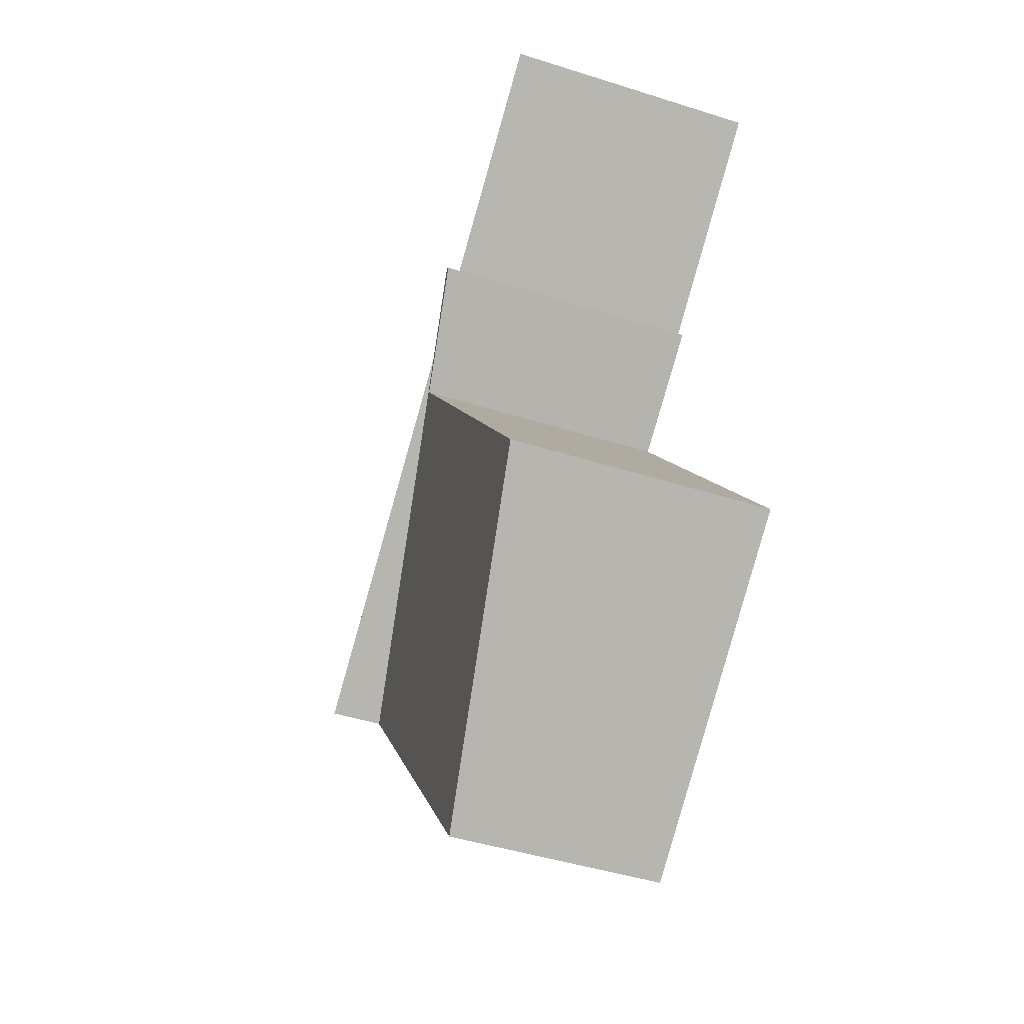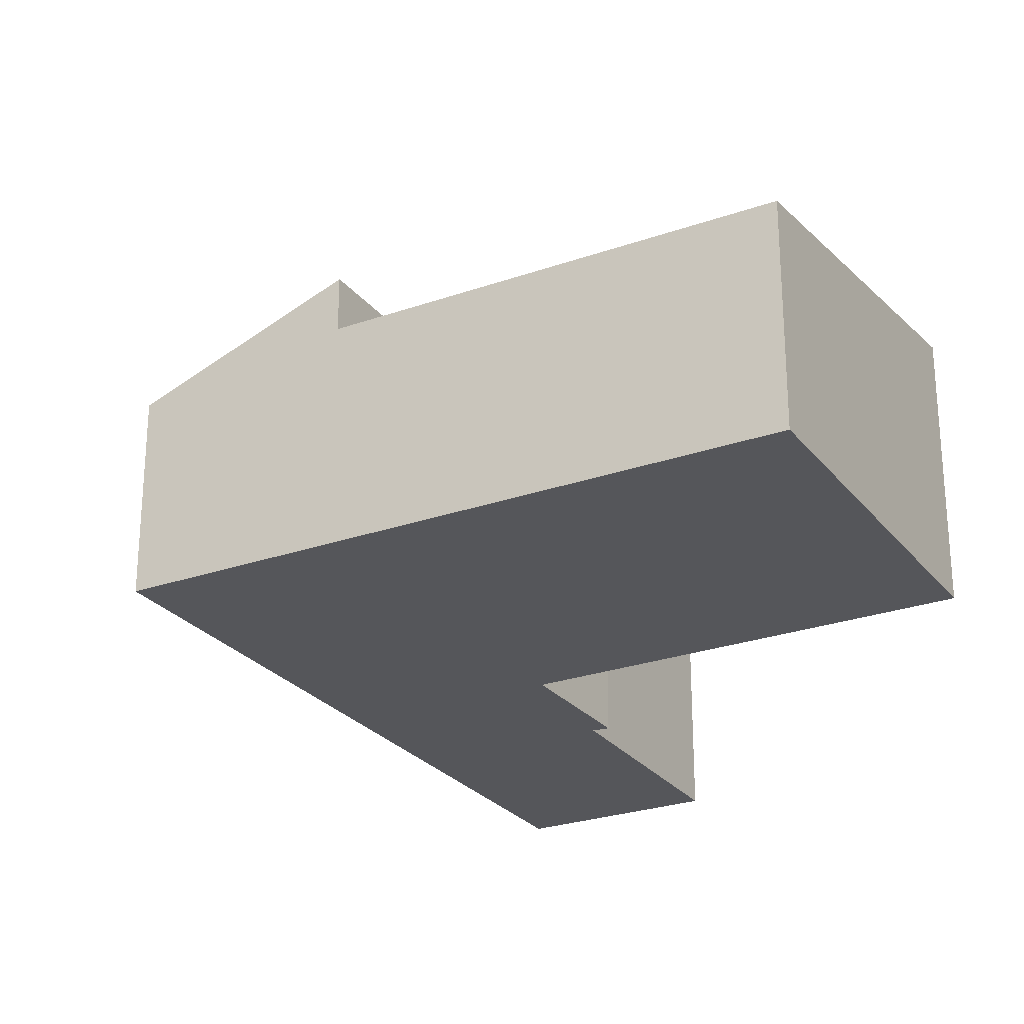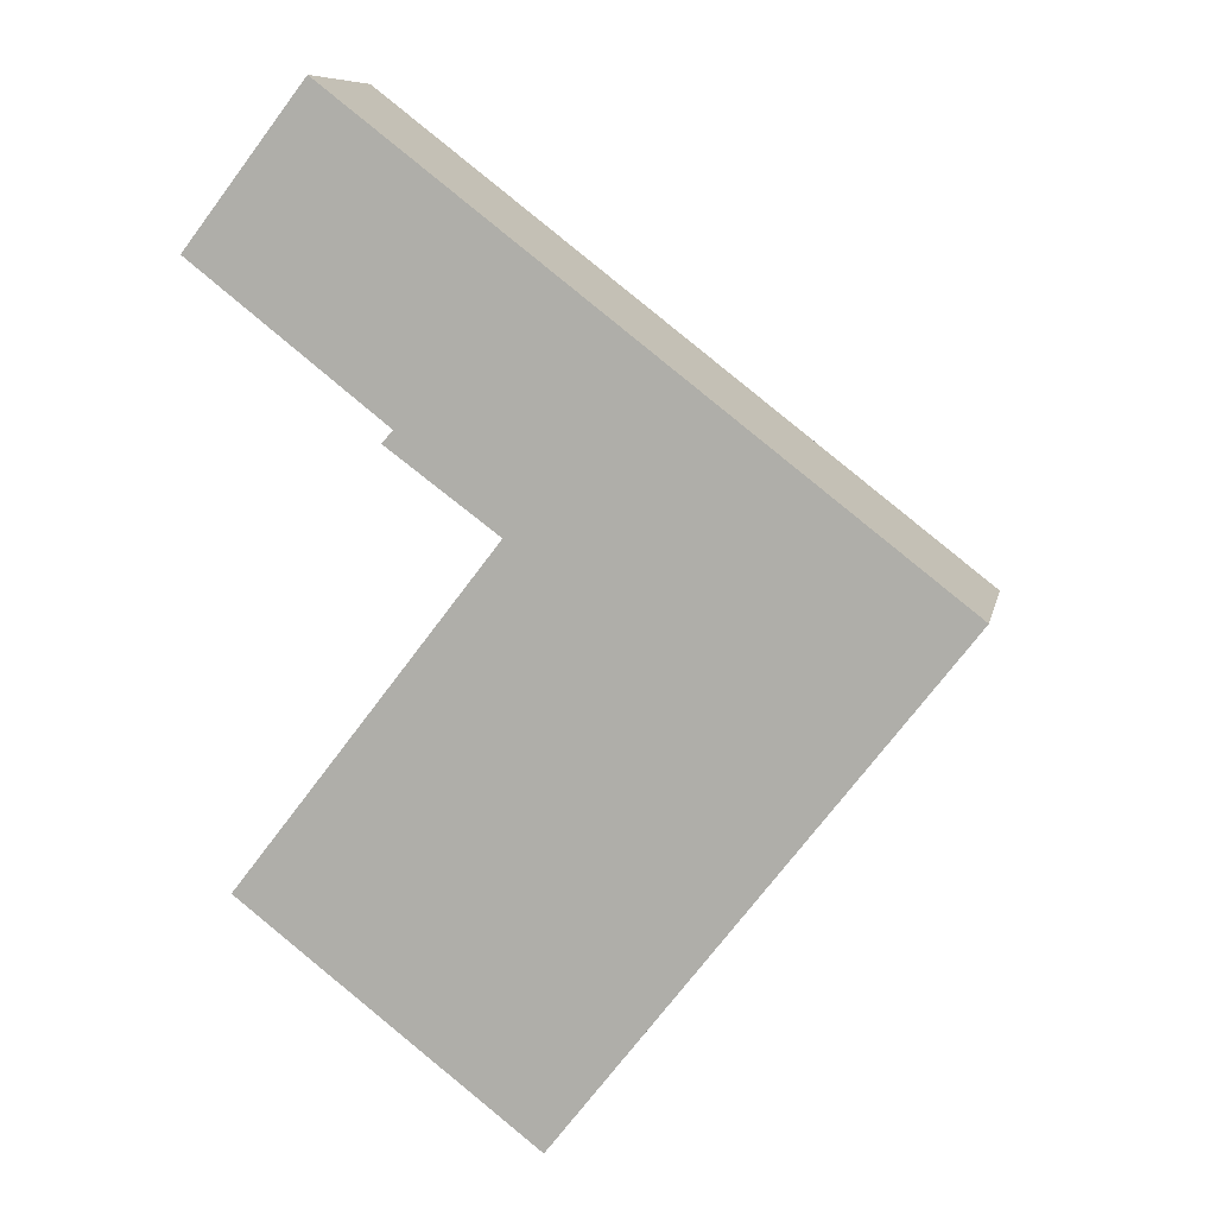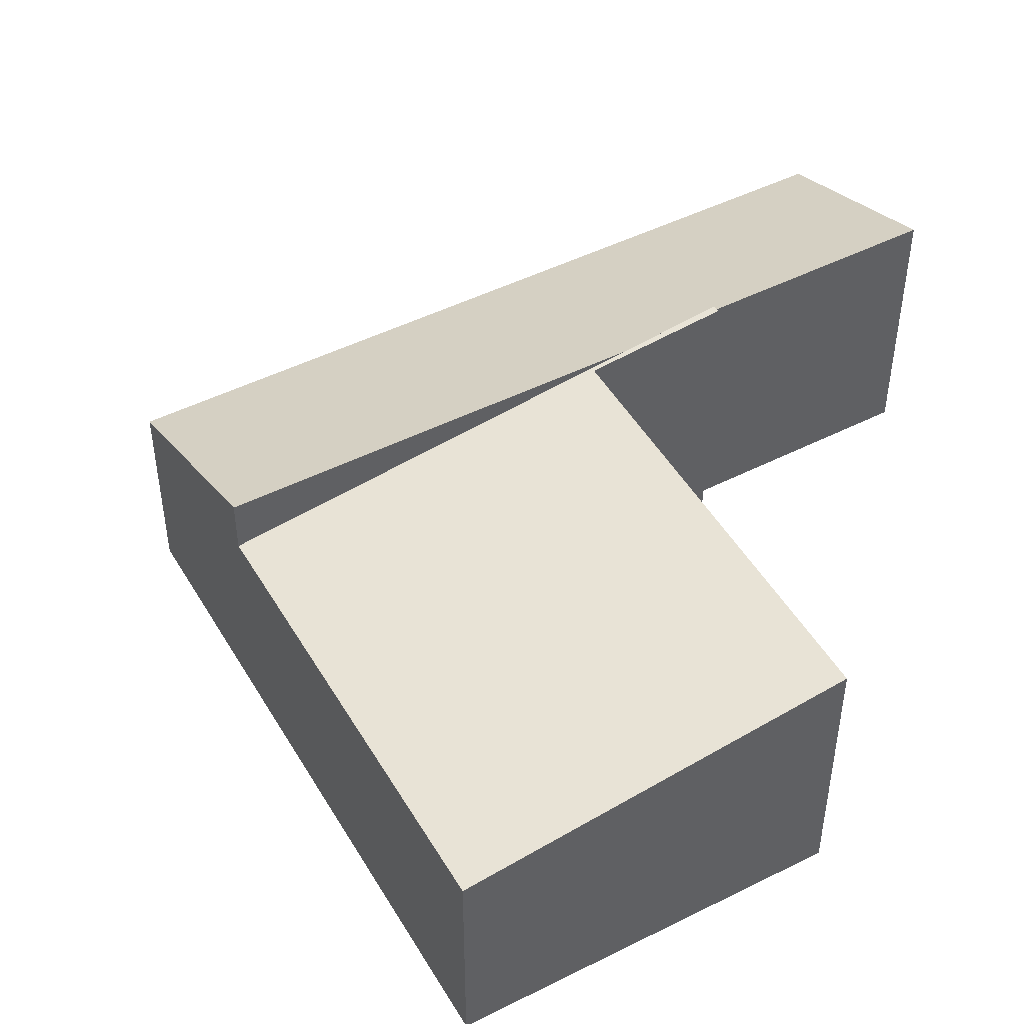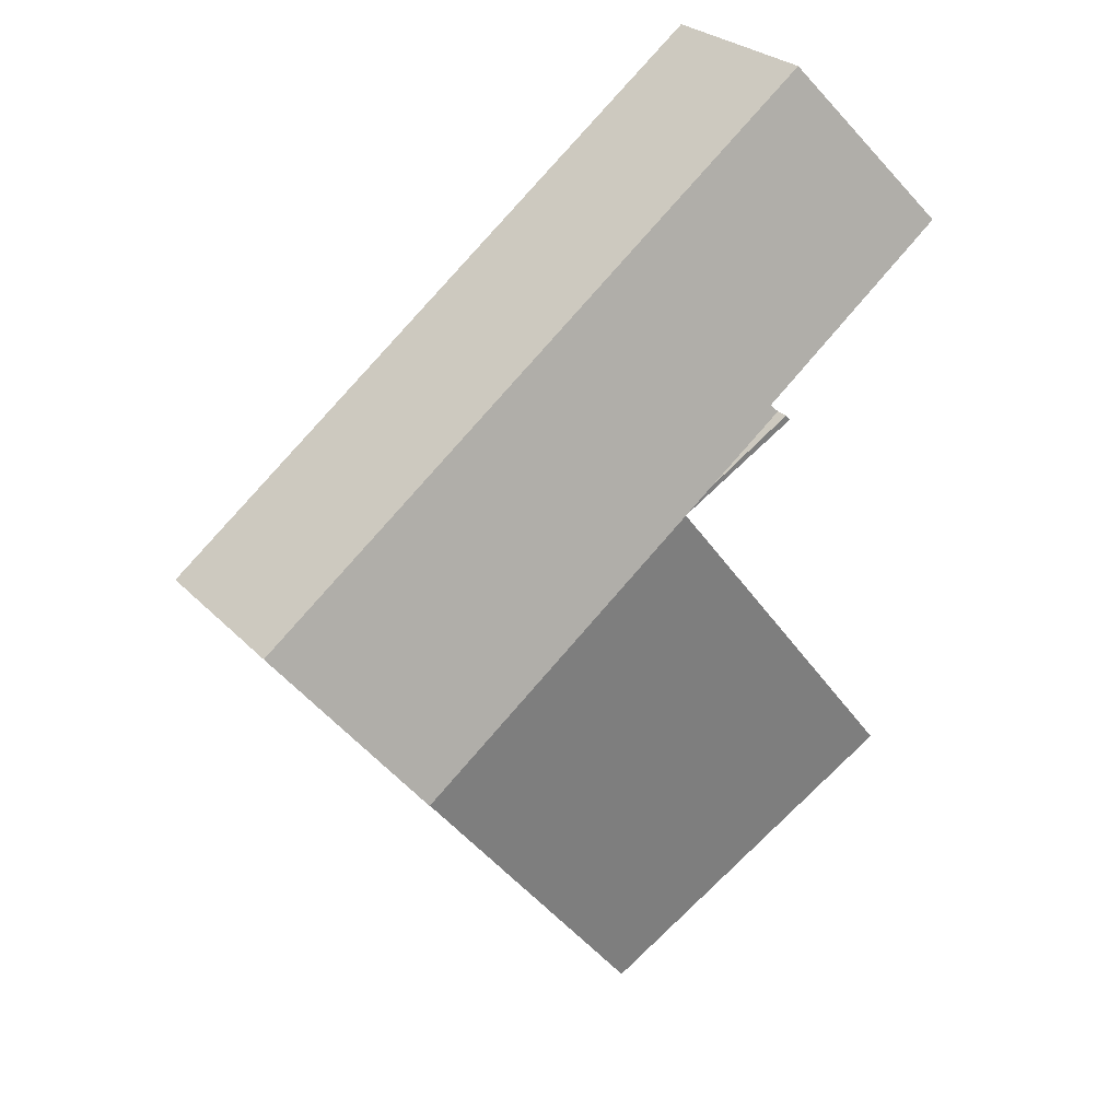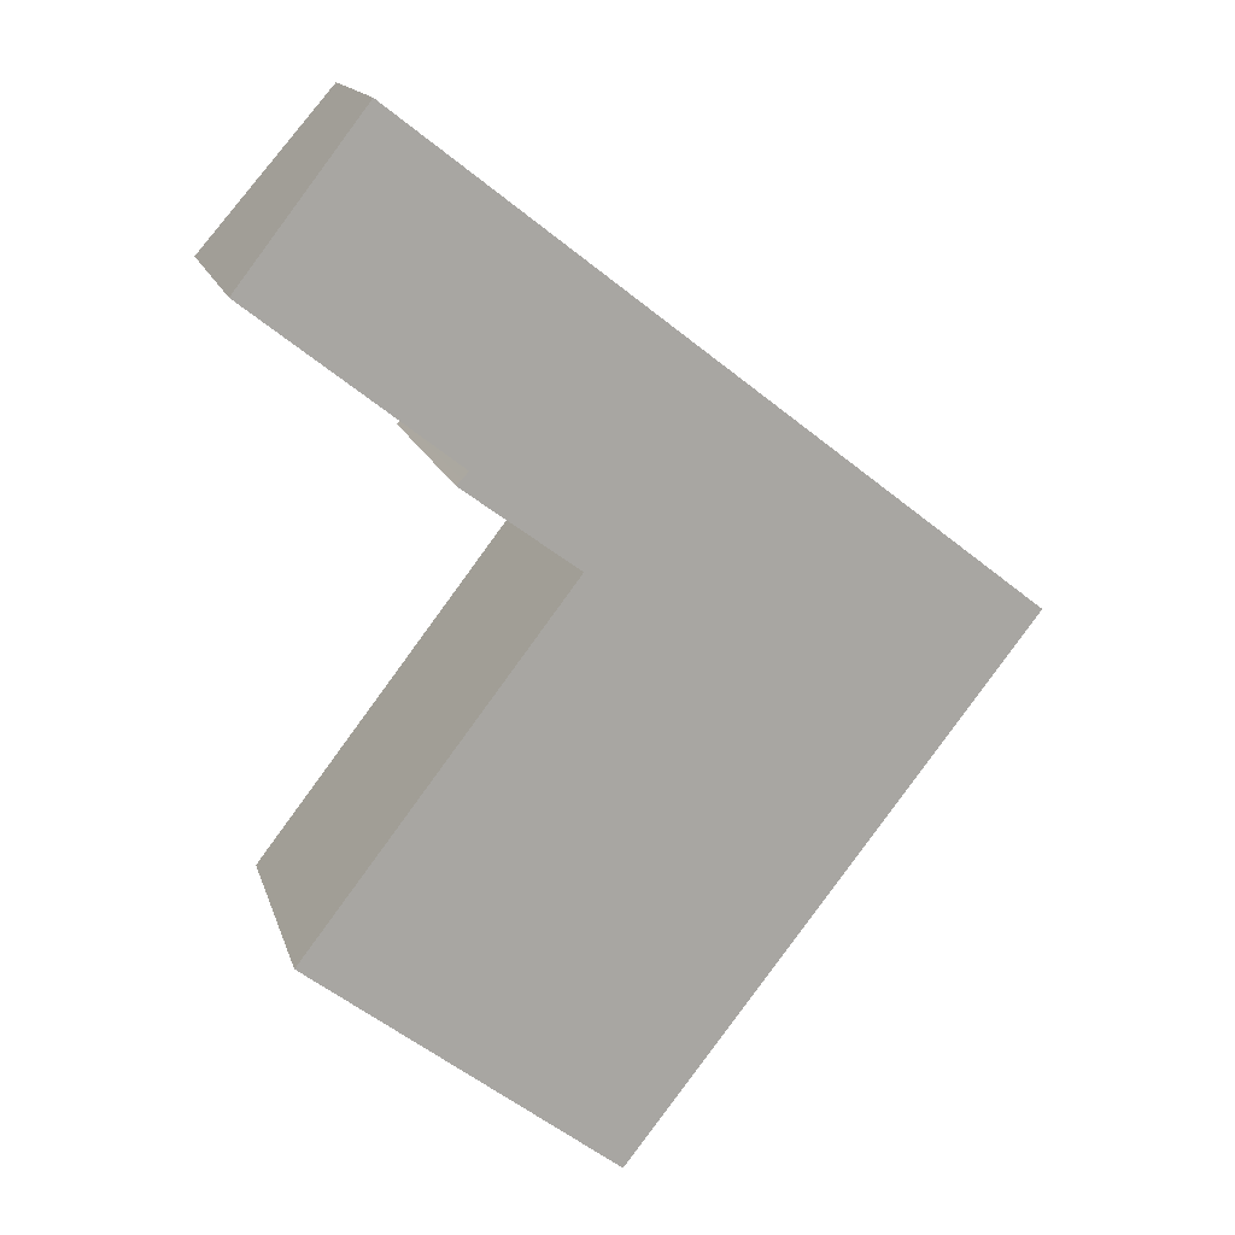
<metadata>
{"format":"obj","ext":"obj","renderer":"f3d","projection":"perspective","resolution":1024,"background":"white","views":[{"elev":-45.1,"azim":-110.2,"up":"+Z"},{"elev":-26.0,"azim":157.0,"up":"+Y"},{"elev":9.1,"azim":11.4,"up":"+Z"},{"elev":47.9,"azim":-171.5,"up":"+Y"},{"elev":27.0,"azim":146.7,"up":"+Z"},{"elev":15.4,"azim":-14.9,"up":"+Z"}]}
</metadata>
<code>
v  2.38 3.367 -2.025
v  2.462 3.324 -1.939
v  3.374 3.367 -2.798
v  9.116 2.41 -3.918
v  7.498 3.367 -6.001
v  3.911 2.41 0.125
v  2.367 3.324 -1.864
v  0 3.317 2.031e-16
v  1.533 2.41 1.972
v  9.116 2.399e-16 -3.918
v  3.911 -7.654e-18 0.125
v  1.533 -1.207e-16 1.972
v  7.498 3.675e-16 -6.001
v  3.374 1.713e-16 -2.798
v  2.38 1.24e-16 -2.025
v  2.462 1.187e-16 -1.939
v  0 0 0
v  2.367 1.141e-16 -1.864
v  4.156 2.703 -10.3
v  3.712 3.308 -3.128
v  7.498 2.703 -6.001
v  0.422 3.305 -7.403
v  2.316 3.529 -2.092
v  2.38 3.528 -2.025
v  2.316 1.281e-16 -2.092
v  3.712 1.915e-16 -3.128
v  0.422 4.533e-16 -7.403
v  4.156 6.309e-16 -10.3
g defaultobject
f 1 2 3
f 3 4 5
f 4 3 6
f 6 3 2
f 6 2 7
f 6 7 8
f 6 8 9
f 6 10 4
f 10 6 11
f 11 6 9
f 11 9 12
f 4 13 5
f 13 4 10
f 13 3 5
f 3 13 14
f 3 14 1
f 1 14 15
f 16 7 2
f 7 16 8
f 8 16 17
f 17 16 18
f 15 2 1
f 2 15 16
f 17 9 8
f 9 17 12
f 17 11 12
f 11 17 10
f 10 17 18
f 10 18 16
f 10 16 13
f 13 16 15
f 13 15 14
f 19 20 21
f 20 19 22
f 20 3 21
f 3 20 23
f 3 23 24
f 20 25 23
f 25 20 26
f 19 27 22
f 27 19 28
f 25 24 23
f 24 25 15
f 22 26 20
f 26 22 27
f 15 3 24
f 3 15 21
f 21 15 13
f 13 15 14
f 13 19 21
f 19 13 28
f 15 25 14
f 26 14 25
f 13 14 26
f 27 13 26
f 28 13 27

</code>
